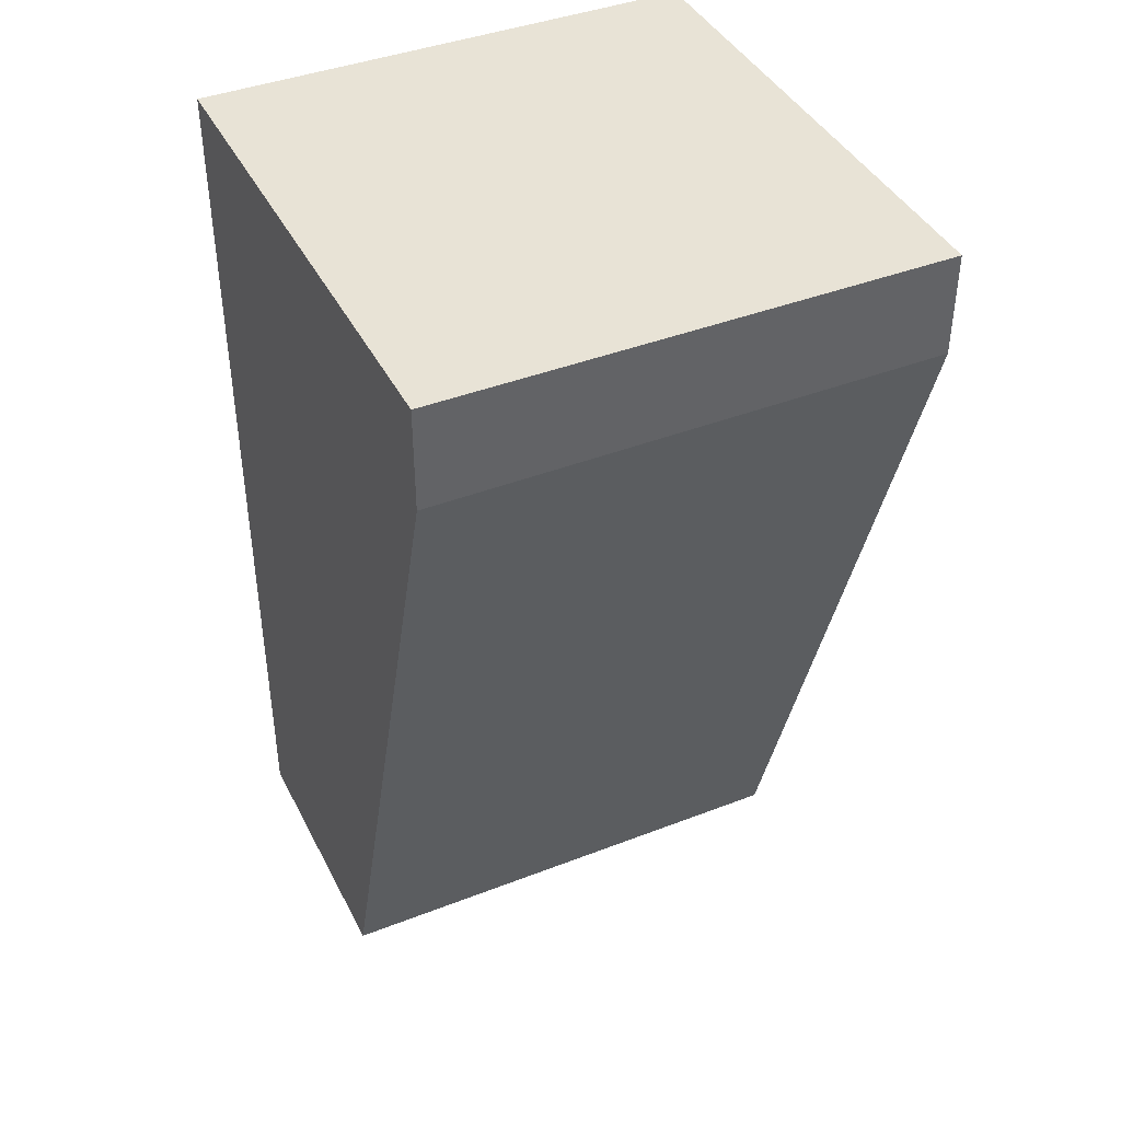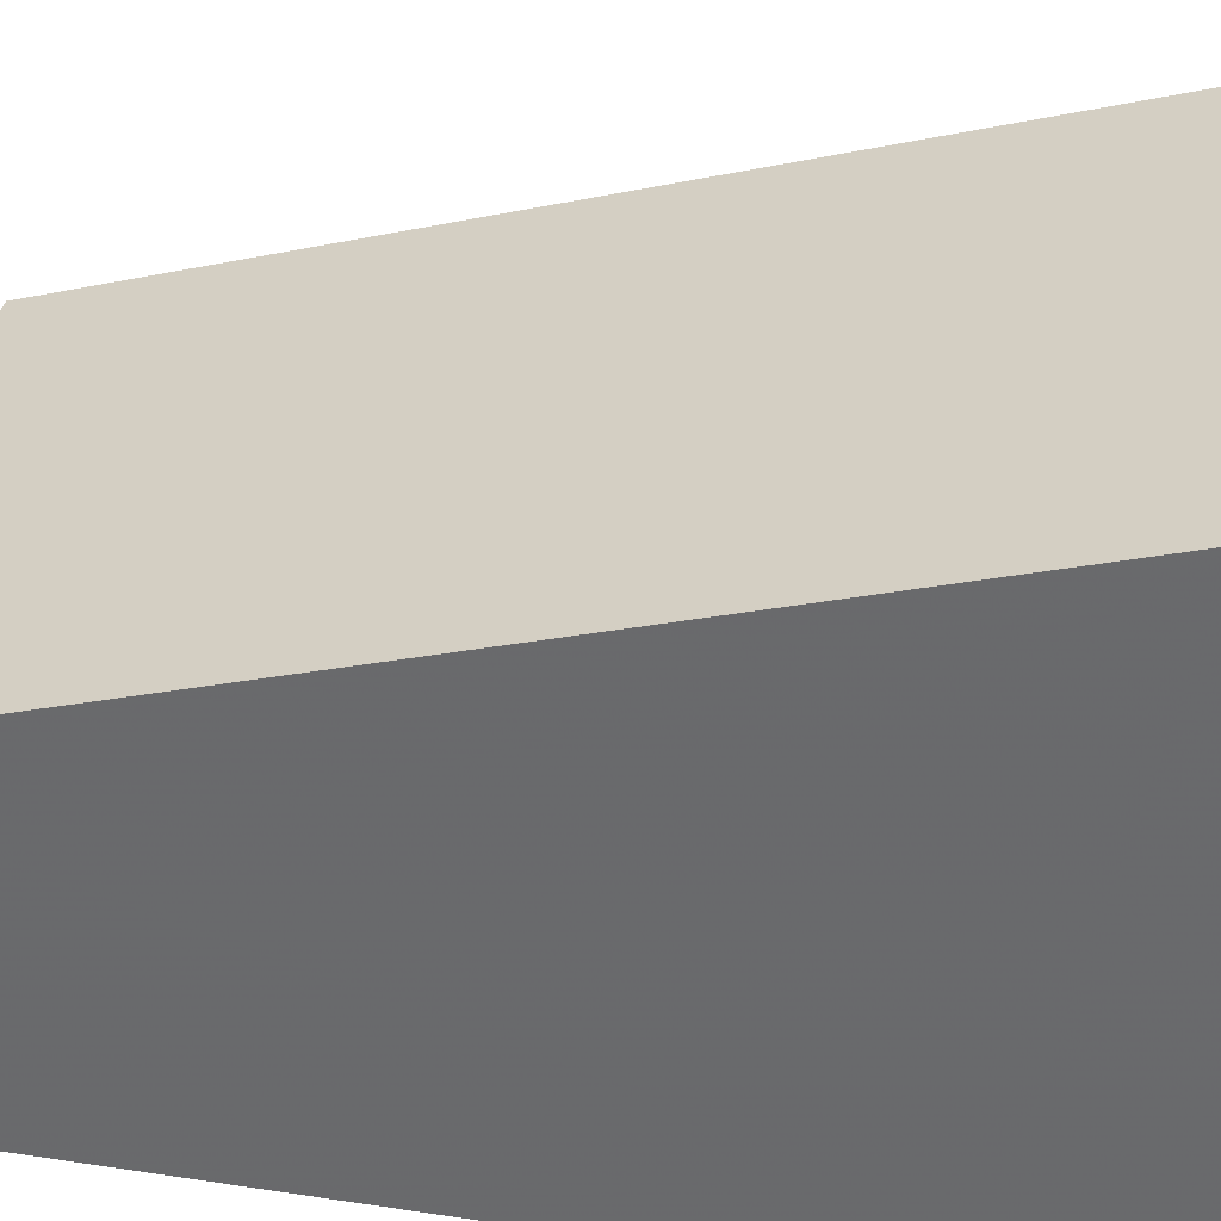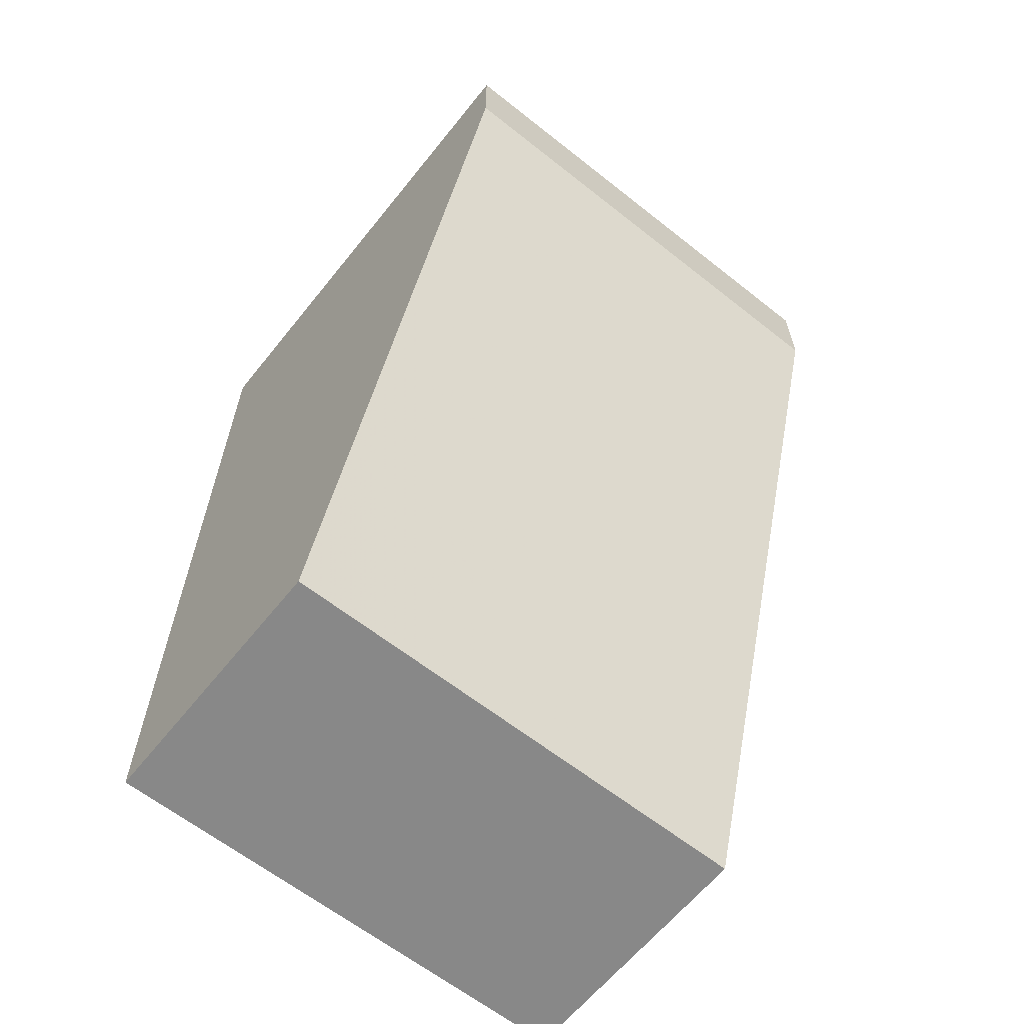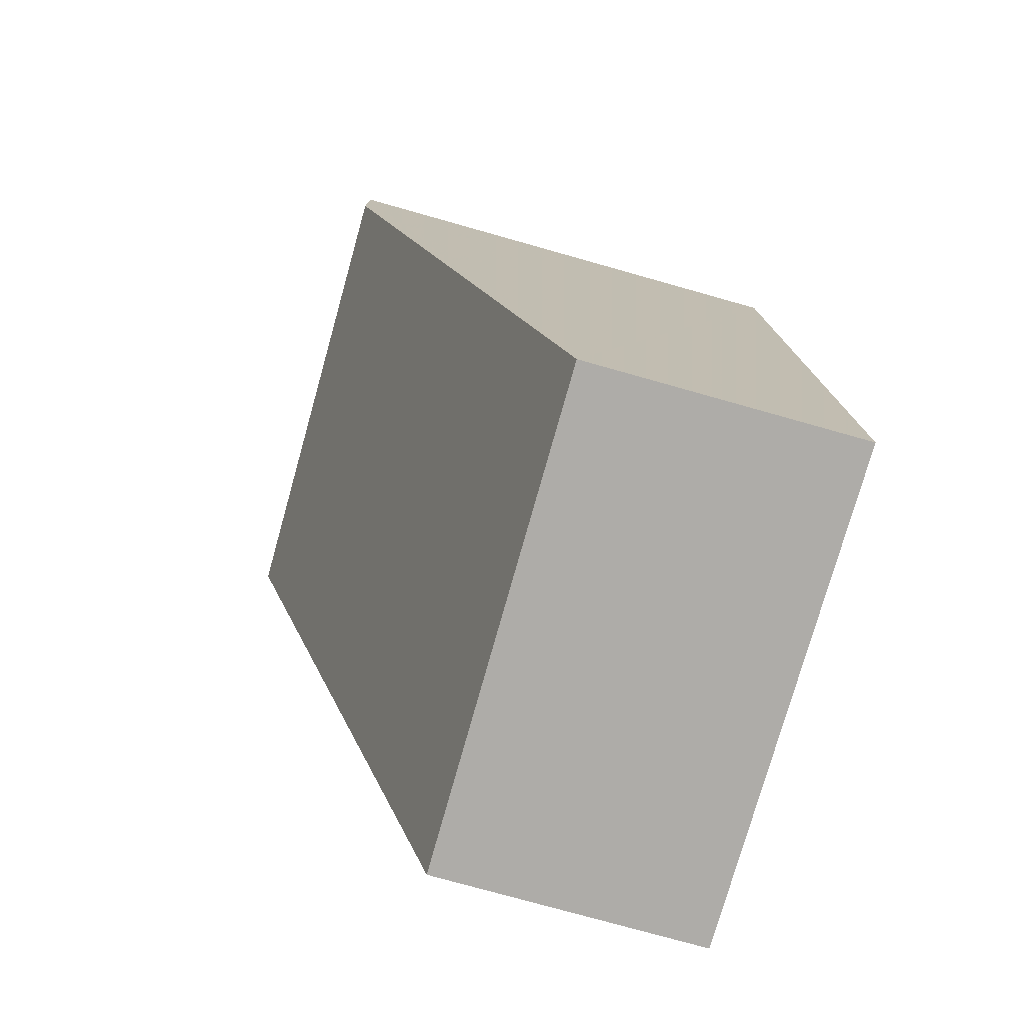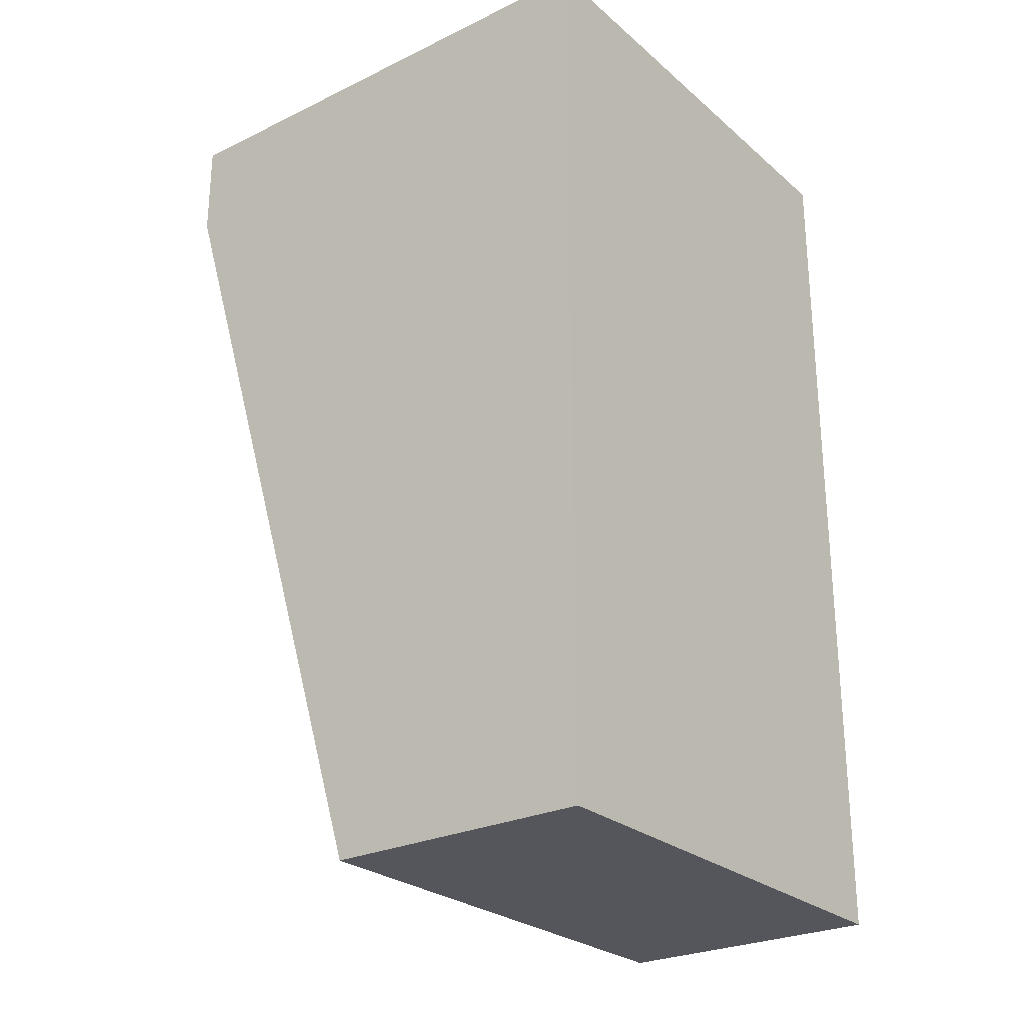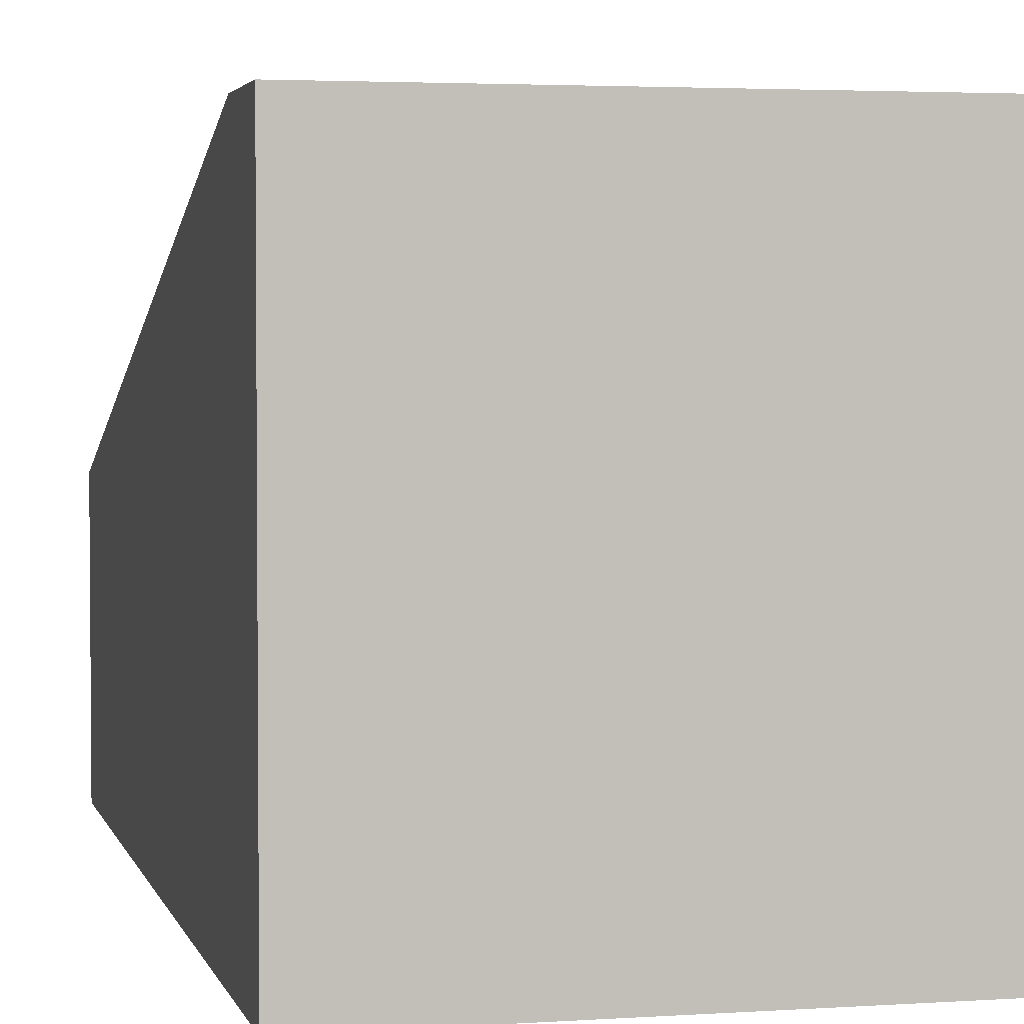
<metadata>
{"format":"obj","ext":"obj","renderer":"f3d","projection":"perspective","resolution":1024,"background":"white","views":[{"elev":41.4,"azim":-25.2,"up":"+Y"},{"elev":35.3,"azim":101.5,"up":"+Z"},{"elev":-62.9,"azim":-38.7,"up":"+Y"},{"elev":-76.8,"azim":74.3,"up":"+Y"},{"elev":-26.2,"azim":127.3,"up":"+Y"},{"elev":3.1,"azim":166.8,"up":"+Z"}]}
</metadata>
<code>
v 0.03537 0.004499 -0.0001441
v 0.03537 -0.004501 -0.002606
v 0.03537 0.004499 -0.005298
v 0.03044 0.004499 -0.005298
v 0.03044 0.003499 -0.0001441
v 0.03044 -0.004501 -0.005298
v 0.03537 0.003499 -0.0001441
v 0.03044 0.004499 -0.0001441
v 0.03537 -0.004501 -0.005298
v 0.03044 -0.004501 -0.002606
f 1 2 3
f 1 3 4
f 6 4 3
f 6 5 4
f 7 5 2
f 7 2 1
f 7 1 5
f 8 5 1
f 8 1 4
f 8 4 5
f 9 6 3
f 9 3 2
f 9 2 6
f 10 6 2
f 10 2 5
f 10 5 6

</code>
